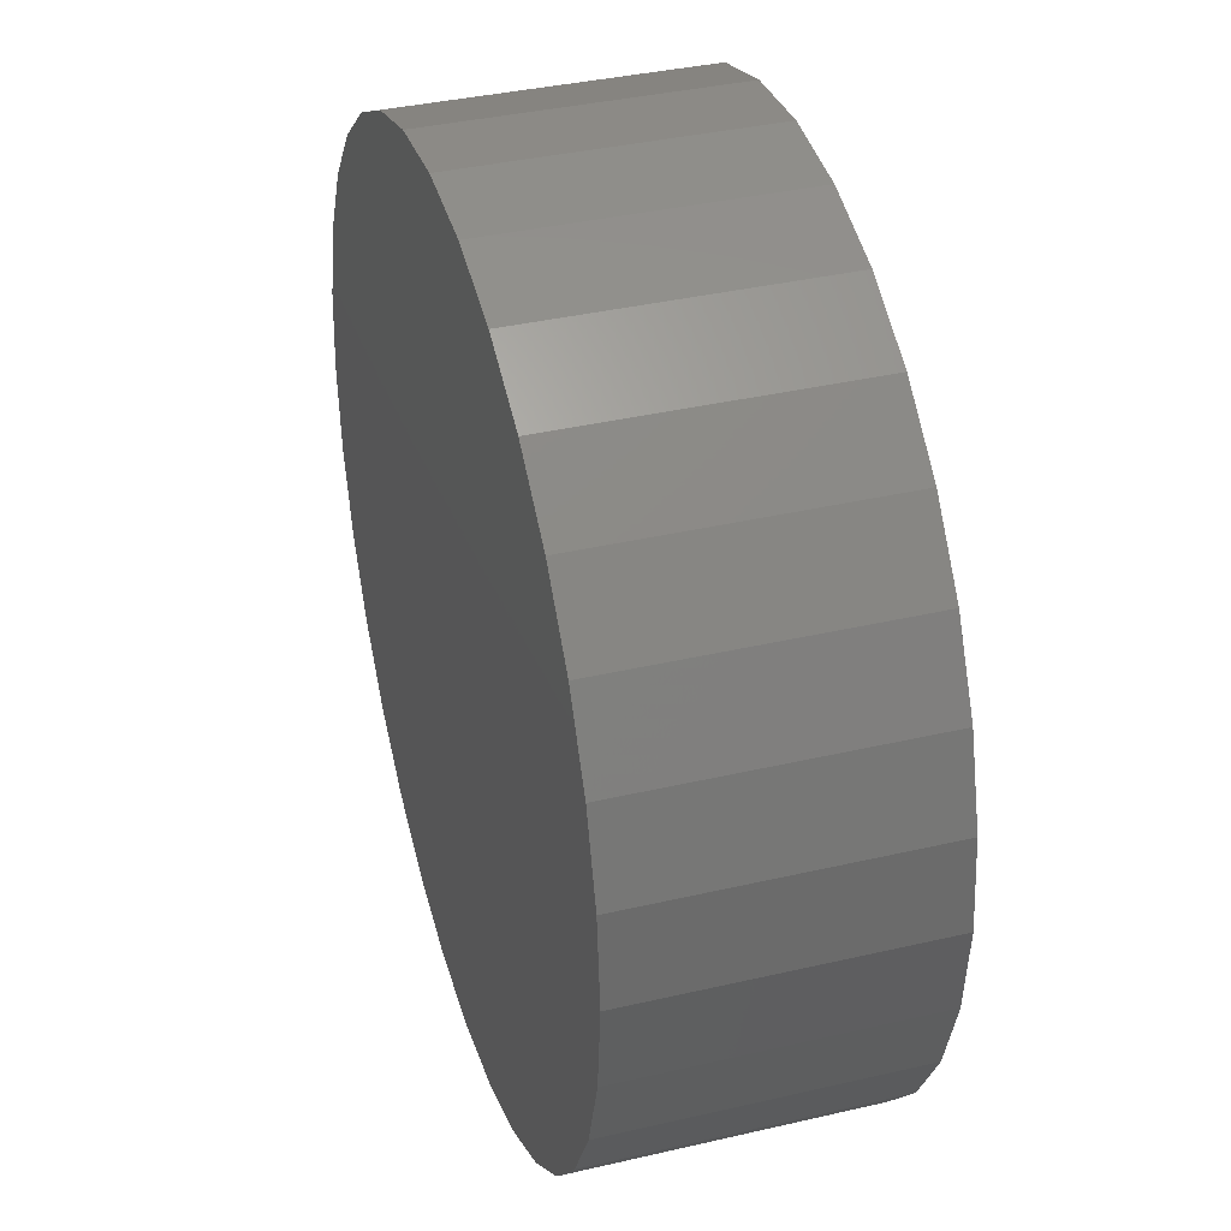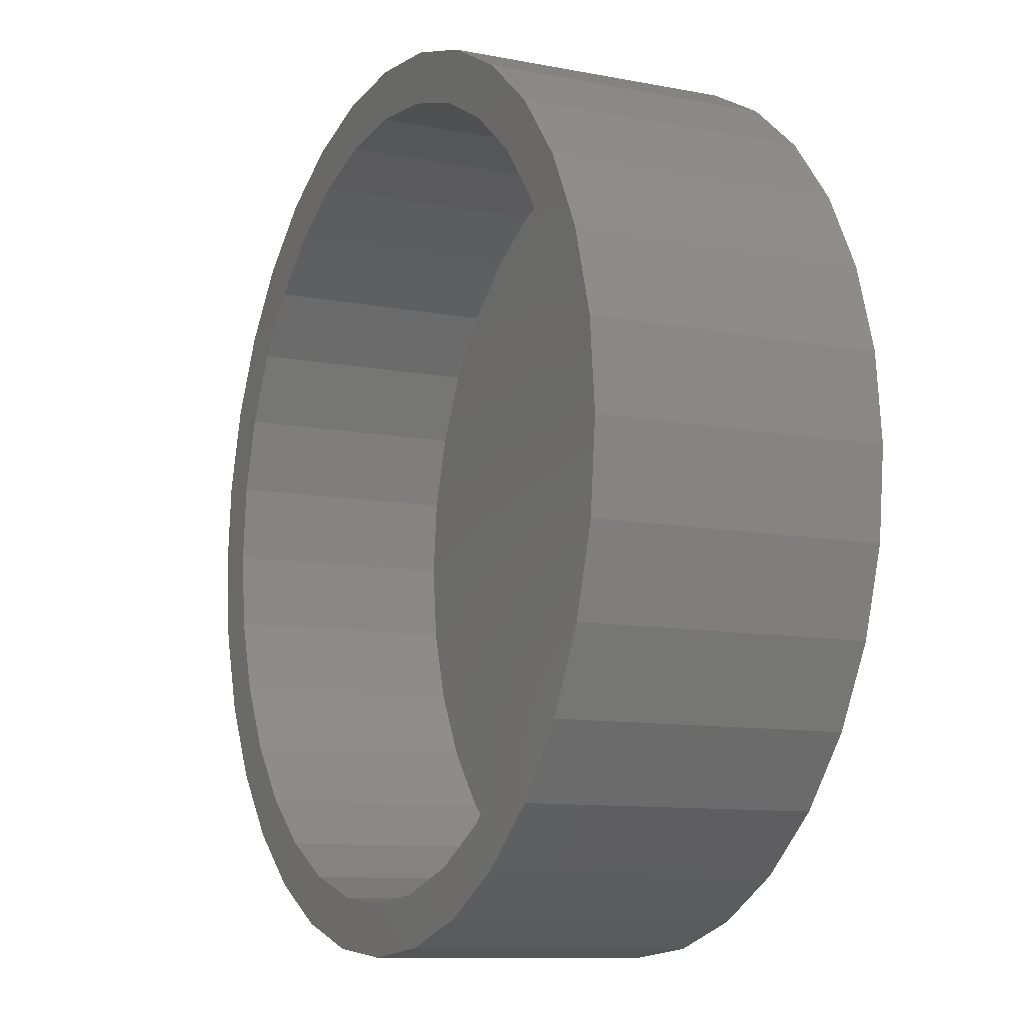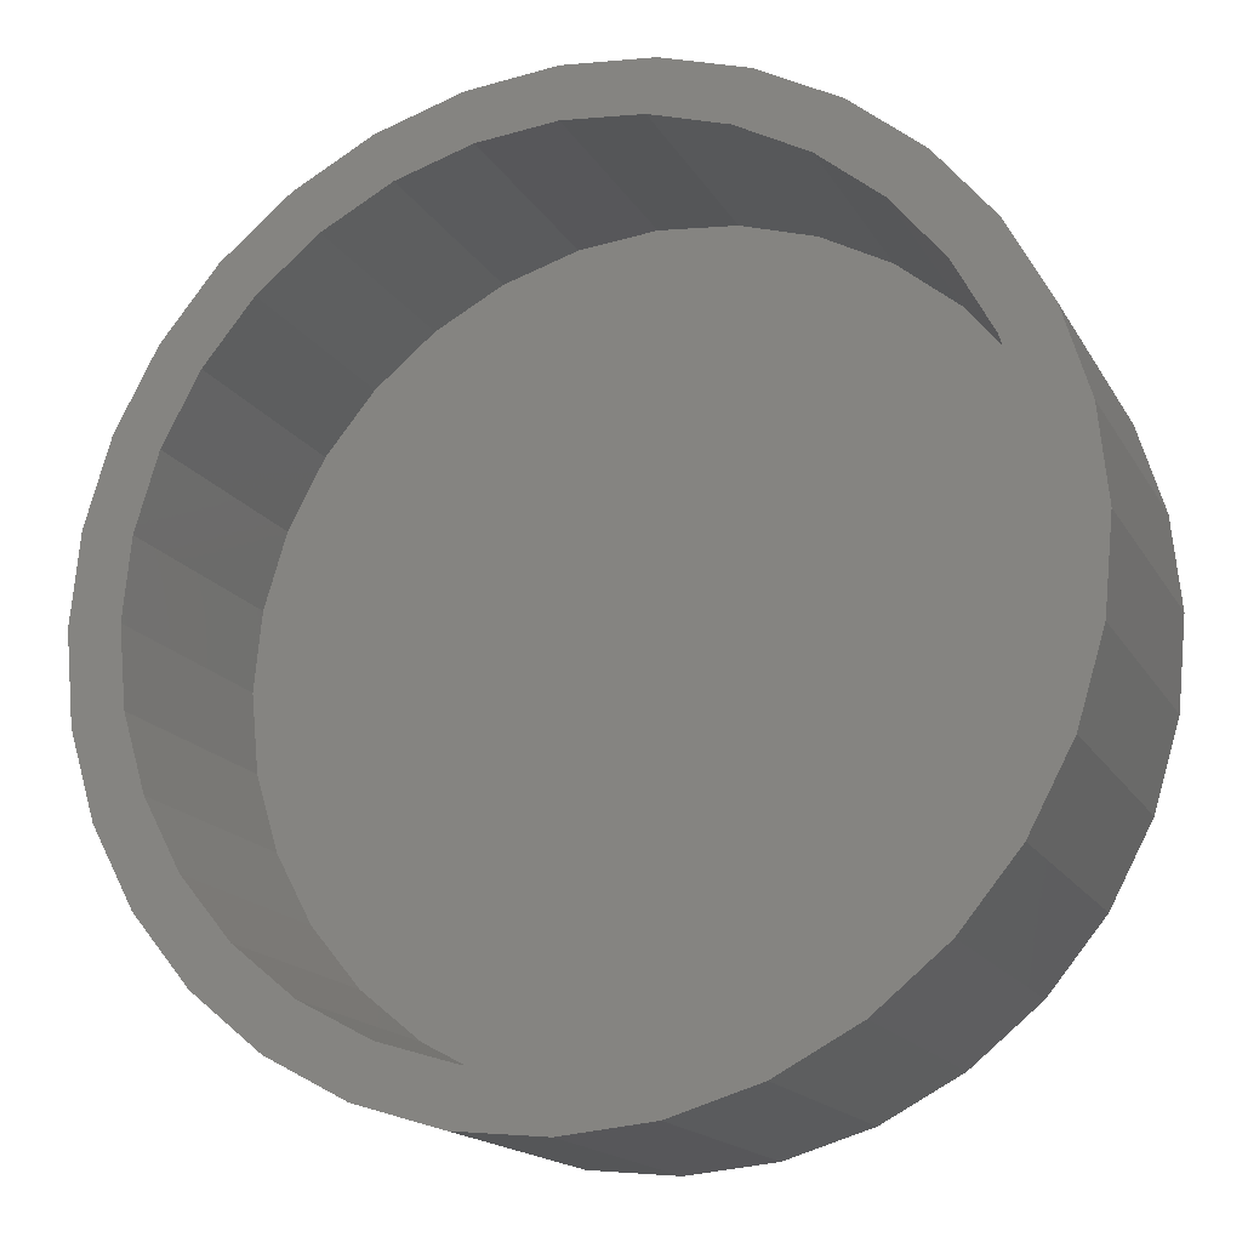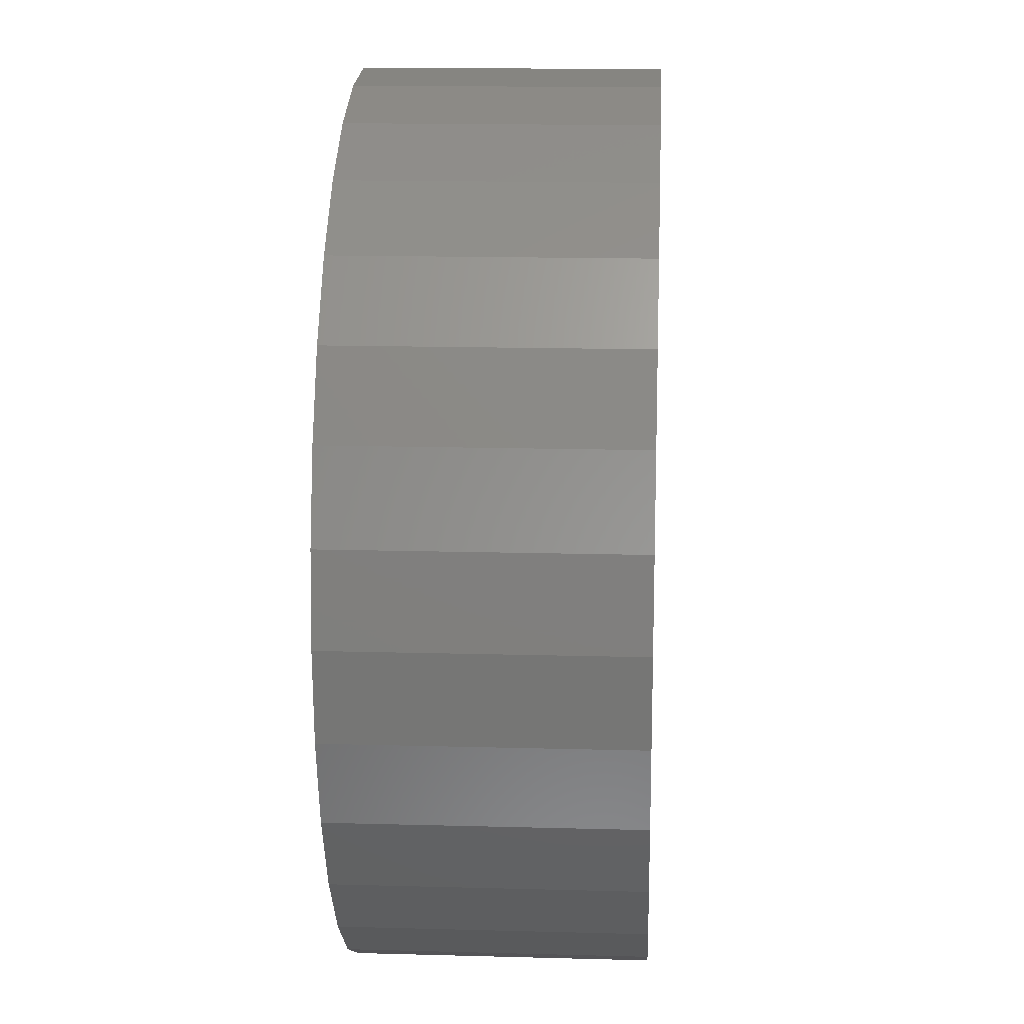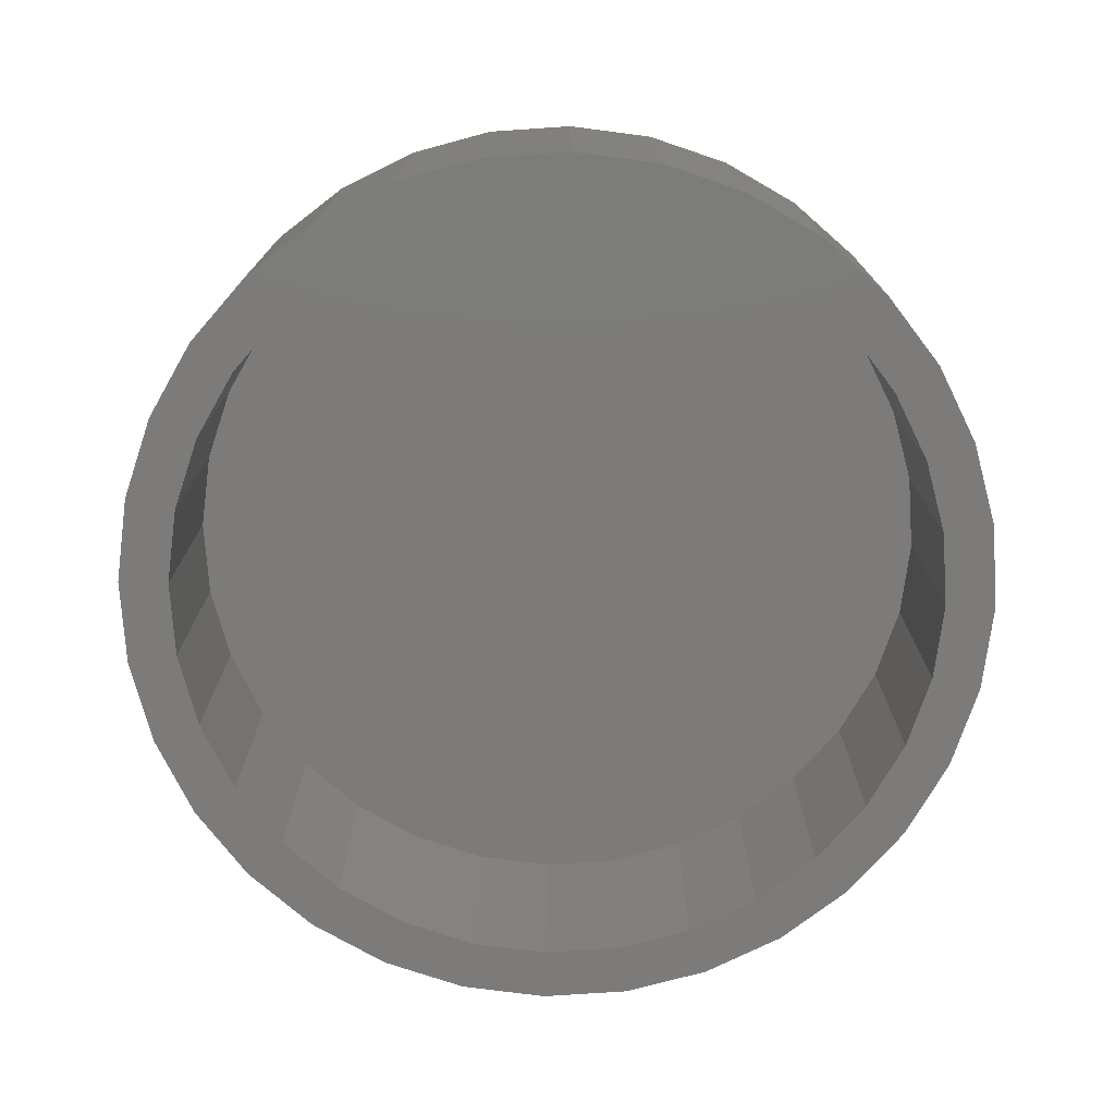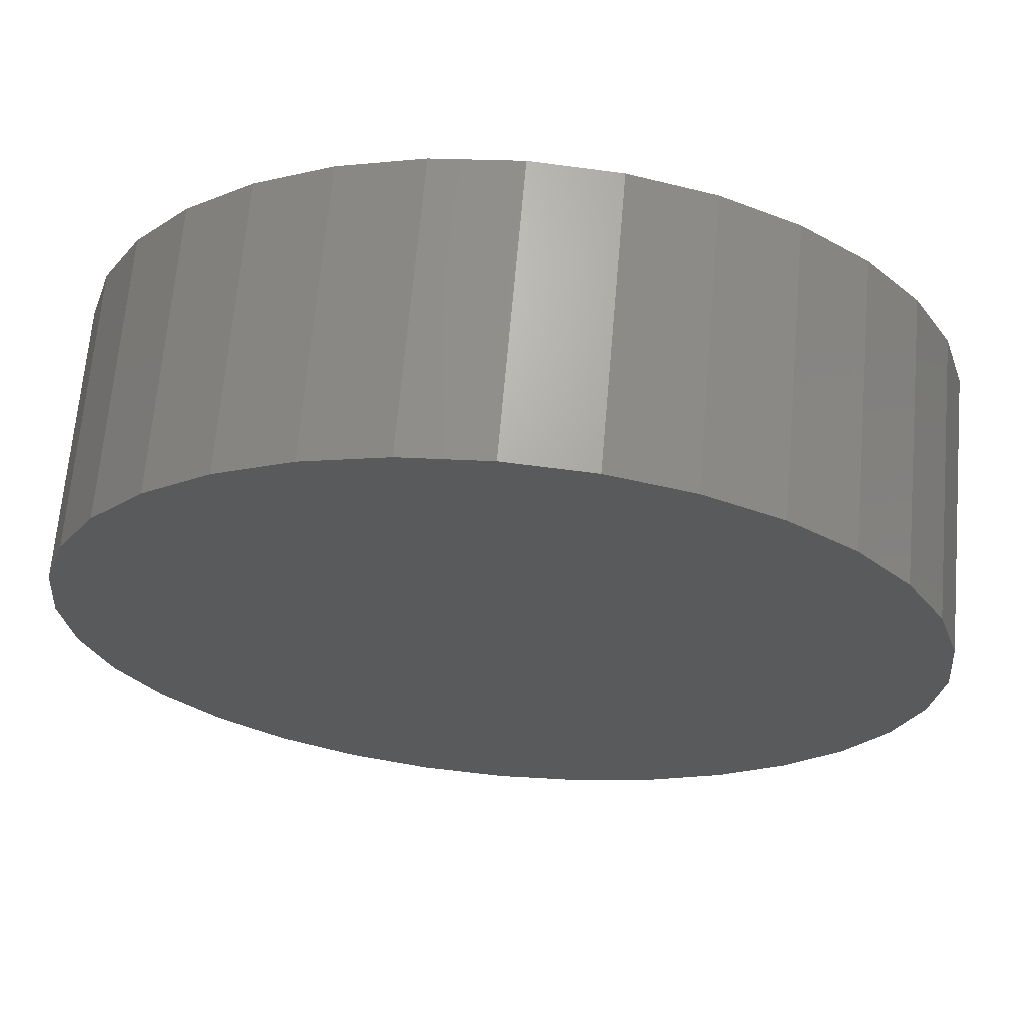
<metadata>
{"format":"stl","ext":"stl","renderer":"f3d","projection":"perspective","resolution":1024,"background":"white","views":[{"elev":37.5,"azim":73.4,"up":"+Y"},{"elev":-10.2,"azim":-116.4,"up":"+Y"},{"elev":-16.7,"azim":-159.1,"up":"+Y"},{"elev":15.6,"azim":93.3,"up":"+Y"},{"elev":-74.7,"azim":-114.3,"up":"+Z"},{"elev":67.0,"azim":5.0,"up":"+Y"}]}
</metadata>
<code>
# stl→obj: 128 verts, 252 faces
v 0.3942 -0.05131 0
v 0.4342 -0.04737 0
v 0.4342 -0.07081 0
v 0.3557 -0.06299 0
v 0.3987 -0.0743 0
v 0.3202 -0.08196 0
v 0.3646 -0.08465 0
v 0.3332 -0.1014 0
v 0.2891 -0.1075 0
v 0.3332 -0.4038 0
v 0.3646 -0.4206 0
v 0.3202 -0.4233 0
v 0.3987 -0.431 0
v 0.3557 -0.4423 0
v 0.4342 -0.4345 0
v 0.3942 -0.454 0
v 0.4342 -0.4579 0
v 0.4743 -0.05131 0
v 0.5128 -0.06299 0
v 0.4697 -0.0743 0
v 0.5482 -0.08196 0
v 0.5038 -0.08465 0
v 0.5352 -0.1014 0
v 0.5352 -0.4038 0
v 0.5794 -0.3978 0
v 0.5482 -0.4233 0
v 0.5038 -0.4206 0
v 0.4697 -0.431 0
v 0.5128 -0.4423 0
v 0.4743 -0.454 0
v 0.3056 -0.1241 0
v 0.283 -0.1516 0
v 0.2635 -0.1386 0
v 0.2662 -0.183 0
v 0.2446 -0.1741 0
v 0.2559 -0.2172 0
v 0.2329 -0.2126 0
v 0.2524 -0.2526 0
v 0.2289 -0.2526 0
v 0.2559 -0.2881 0
v 0.2329 -0.2927 0
v 0.2662 -0.3222 0
v 0.2446 -0.3312 0
v 0.283 -0.3536 0
v 0.2635 -0.3667 0
v 0.3056 -0.3812 0
v 0.2891 -0.3978 0
v 0.5628 -0.3812 0
v 0.5854 -0.3536 0
v 0.6049 -0.3667 0
v 0.6022 -0.3222 0
v 0.6238 -0.3312 0
v 0.6125 -0.2881 0
v 0.6355 -0.2927 0
v 0.616 -0.2526 0
v 0.6395 -0.2526 0
v 0.6125 -0.2172 0
v 0.6355 -0.2126 0
v 0.6022 -0.183 0
v 0.6238 -0.1741 0
v 0.5854 -0.1516 0
v 0.6049 -0.1386 0
v 0.5628 -0.1241 0
v 0.5794 -0.1075 0
v 0.4697 -0.431 0.1094
v 0.5038 -0.4206 0.1094
v 0.5352 -0.4038 0.1094
v 0.5628 -0.3812 0.1094
v 0.5854 -0.3536 0.1094
v 0.6022 -0.3222 0.1094
v 0.6125 -0.2881 0.1094
v 0.616 -0.2526 0.1094
v 0.4342 -0.4345 0.1094
v 0.3987 -0.431 0.1094
v 0.3646 -0.4206 0.1094
v 0.3332 -0.4038 0.1094
v 0.3056 -0.3812 0.1094
v 0.283 -0.3536 0.1094
v 0.2662 -0.3222 0.1094
v 0.2559 -0.2881 0.1094
v 0.2524 -0.2526 0.1094
v 0.3987 -0.0743 0.1094
v 0.3646 -0.08465 0.1094
v 0.3332 -0.1014 0.1094
v 0.3056 -0.1241 0.1094
v 0.283 -0.1516 0.1094
v 0.2662 -0.183 0.1094
v 0.2559 -0.2172 0.1094
v 0.4342 -0.07081 0.1094
v 0.4697 -0.0743 0.1094
v 0.5038 -0.08465 0.1094
v 0.5352 -0.1014 0.1094
v 0.5628 -0.1241 0.1094
v 0.5854 -0.1516 0.1094
v 0.6022 -0.183 0.1094
v 0.6125 -0.2172 0.1094
v 0.3942 -0.05131 0.1328
v 0.4743 -0.05131 0.1328
v 0.4342 -0.04737 0.1328
v 0.3557 -0.06299 0.1328
v 0.5128 -0.06299 0.1328
v 0.5128 -0.4423 0.1328
v 0.3942 -0.454 0.1328
v 0.4743 -0.454 0.1328
v 0.4342 -0.4579 0.1328
v 0.5482 -0.08196 0.1328
v 0.3202 -0.08196 0.1328
v 0.5794 -0.1075 0.1328
v 0.2891 -0.1075 0.1328
v 0.6049 -0.1386 0.1328
v 0.2635 -0.1386 0.1328
v 0.6238 -0.1741 0.1328
v 0.2446 -0.1741 0.1328
v 0.6355 -0.2126 0.1328
v 0.2329 -0.2126 0.1328
v 0.6395 -0.2526 0.1328
v 0.2289 -0.2526 0.1328
v 0.6355 -0.2927 0.1328
v 0.2329 -0.2927 0.1328
v 0.6238 -0.3312 0.1328
v 0.2446 -0.3312 0.1328
v 0.6049 -0.3667 0.1328
v 0.2635 -0.3667 0.1328
v 0.5794 -0.3978 0.1328
v 0.2891 -0.3978 0.1328
v 0.5482 -0.4233 0.1328
v 0.3202 -0.4233 0.1328
v 0.3557 -0.4423 0.1328
f 1 2 3
f 4 1 3
f 4 3 5
f 5 6 4
f 7 6 5
f 6 7 8
f 8 9 6
f 10 11 12
f 12 11 13
f 13 14 12
f 13 15 14
f 16 14 15
f 17 16 15
f 3 2 18
f 18 19 3
f 20 3 19
f 21 20 19
f 21 22 20
f 23 22 21
f 24 25 26
f 27 24 26
f 28 27 26
f 29 28 26
f 15 28 29
f 15 29 30
f 30 17 15
f 8 31 9
f 9 31 32
f 9 32 33
f 33 32 34
f 33 34 35
f 35 34 36
f 35 36 37
f 37 36 38
f 37 38 39
f 39 38 40
f 39 40 41
f 41 40 42
f 41 42 43
f 43 42 44
f 43 44 45
f 45 44 46
f 45 46 47
f 47 46 10
f 47 10 12
f 24 48 25
f 25 48 49
f 25 49 50
f 50 49 51
f 50 51 52
f 52 51 53
f 52 53 54
f 54 53 55
f 54 55 56
f 56 55 57
f 56 57 58
f 58 57 59
f 58 59 60
f 60 59 61
f 60 61 62
f 62 61 63
f 62 63 64
f 64 63 23
f 64 23 21
f 15 65 28
f 28 65 66
f 28 66 27
f 27 66 67
f 27 67 24
f 24 67 68
f 24 68 48
f 48 68 69
f 48 69 49
f 49 69 70
f 49 70 51
f 51 70 71
f 51 71 53
f 53 71 72
f 53 72 55
f 65 15 73
f 73 15 13
f 73 13 74
f 74 13 11
f 74 11 75
f 75 11 10
f 75 10 76
f 76 10 46
f 76 46 77
f 77 46 44
f 77 44 78
f 78 44 42
f 78 42 79
f 79 42 40
f 79 40 80
f 80 40 38
f 80 38 81
f 3 82 5
f 5 82 83
f 5 83 7
f 7 83 84
f 7 84 8
f 8 84 85
f 8 85 31
f 31 85 86
f 31 86 32
f 32 86 87
f 32 87 34
f 34 87 88
f 34 88 36
f 36 88 81
f 36 81 38
f 82 3 89
f 89 3 20
f 89 20 90
f 90 20 22
f 90 22 91
f 91 22 23
f 91 23 92
f 92 23 63
f 92 63 93
f 93 63 61
f 93 61 94
f 94 61 59
f 94 59 95
f 95 59 57
f 95 57 96
f 96 57 55
f 96 55 72
f 89 90 82
f 83 82 90
f 91 83 90
f 65 74 66
f 73 74 65
f 74 75 66
f 66 75 76
f 66 76 67
f 67 76 77
f 67 77 68
f 68 77 78
f 68 78 69
f 69 78 79
f 69 79 70
f 70 79 80
f 70 80 71
f 71 80 81
f 71 81 72
f 72 81 88
f 72 88 96
f 96 88 87
f 96 87 95
f 95 87 86
f 95 86 94
f 94 86 85
f 94 85 93
f 93 85 84
f 93 84 92
f 92 84 83
f 92 83 91
f 97 98 99
f 98 97 100
f 98 100 101
f 102 103 104
f 104 103 105
f 101 100 106
f 106 100 107
f 106 107 108
f 108 107 109
f 108 109 110
f 110 109 111
f 110 111 112
f 112 111 113
f 112 113 114
f 114 113 115
f 114 115 116
f 116 115 117
f 116 117 118
f 118 117 119
f 118 119 120
f 120 119 121
f 120 121 122
f 122 121 123
f 122 123 124
f 124 123 125
f 124 125 126
f 126 125 127
f 126 127 102
f 102 127 128
f 102 128 103
f 56 116 54
f 54 116 118
f 54 118 52
f 52 118 120
f 52 120 50
f 50 120 122
f 50 122 25
f 25 122 124
f 25 124 26
f 26 124 126
f 26 126 29
f 29 126 102
f 29 102 30
f 30 102 104
f 30 104 17
f 17 104 105
f 17 105 16
f 16 105 103
f 16 103 14
f 14 103 128
f 14 128 12
f 12 128 127
f 12 127 47
f 47 127 125
f 47 125 45
f 45 125 123
f 45 123 43
f 43 123 121
f 43 121 41
f 41 121 119
f 41 119 39
f 39 119 117
f 39 117 37
f 37 117 115
f 37 115 35
f 35 115 113
f 35 113 33
f 33 113 111
f 33 111 9
f 9 111 109
f 9 109 6
f 6 109 107
f 6 107 4
f 4 107 100
f 4 100 1
f 1 100 97
f 1 97 2
f 2 97 99
f 2 99 18
f 18 99 98
f 18 98 19
f 19 98 101
f 19 101 21
f 21 101 106
f 21 106 64
f 64 106 108
f 64 108 62
f 62 108 110
f 62 110 60
f 60 110 112
f 60 112 58
f 58 112 114
f 58 114 56
f 56 114 116

</code>
